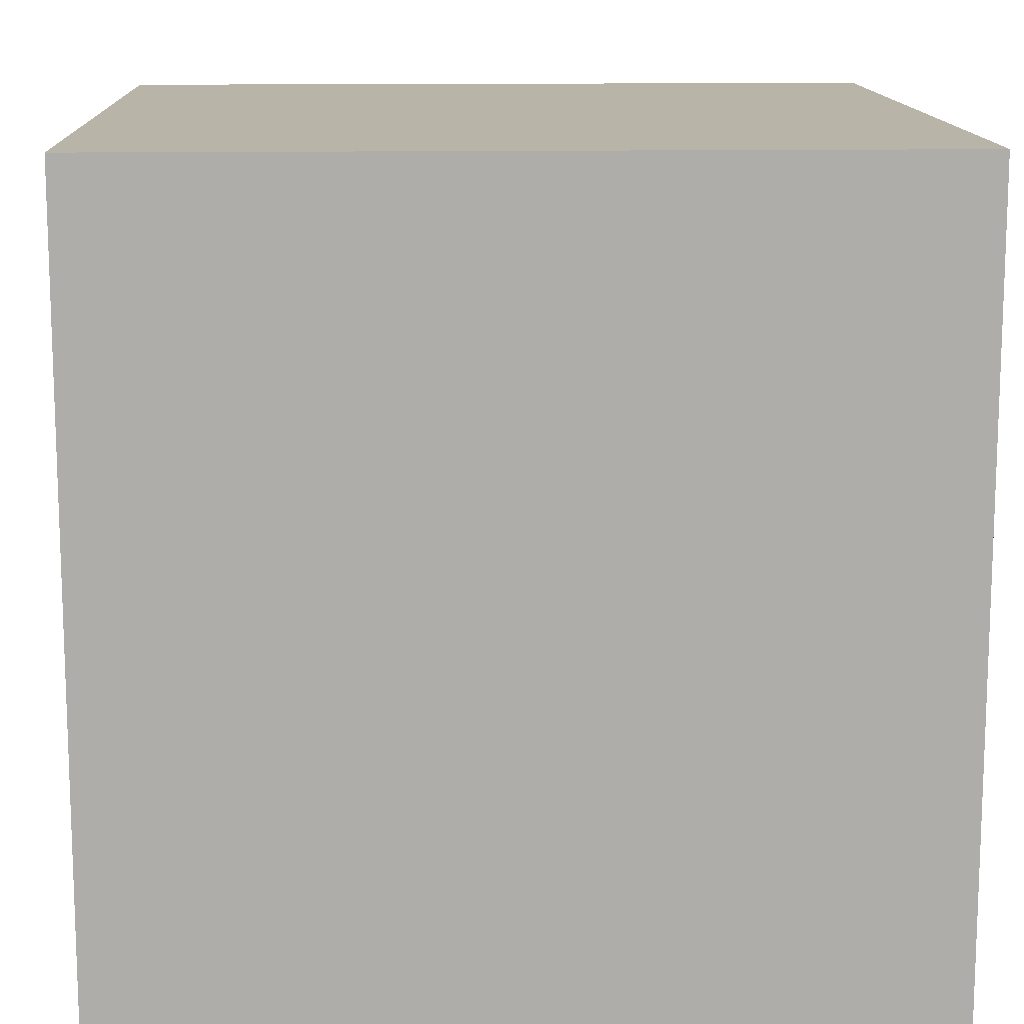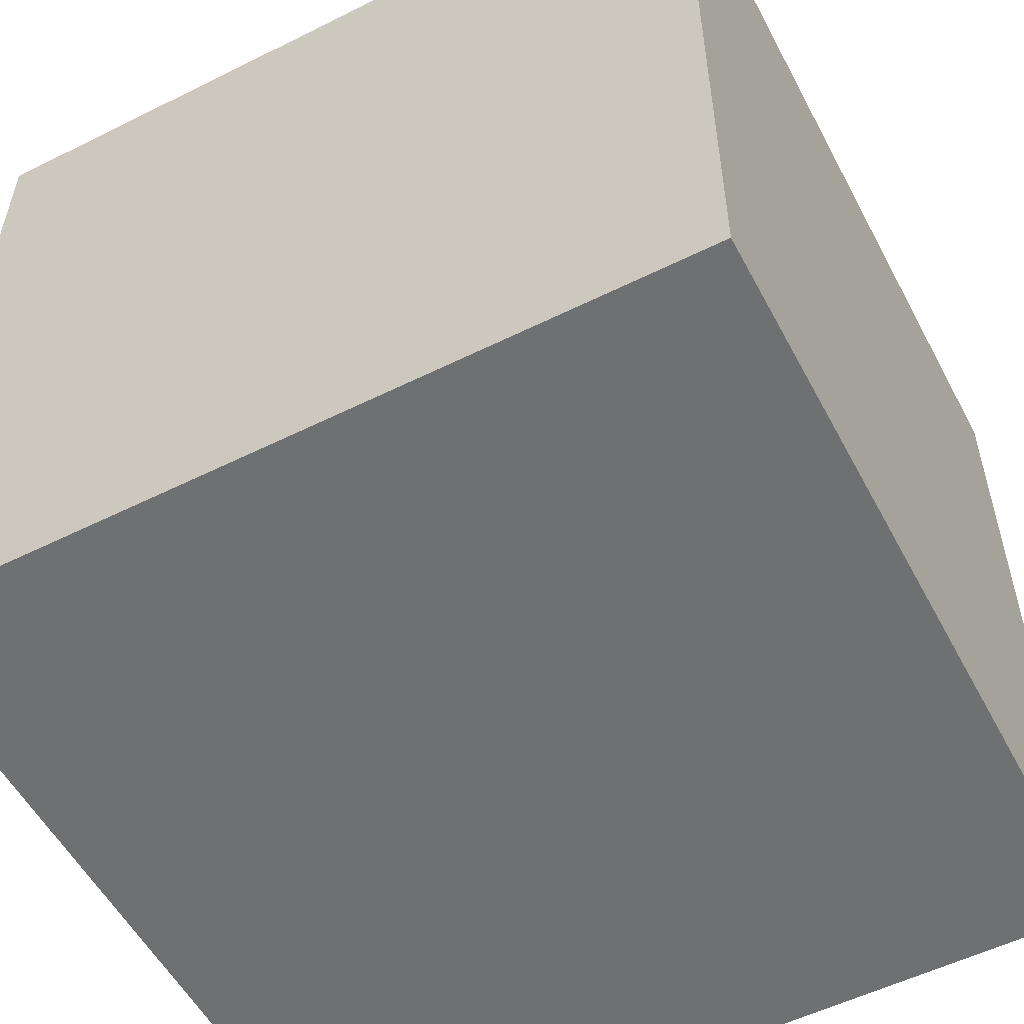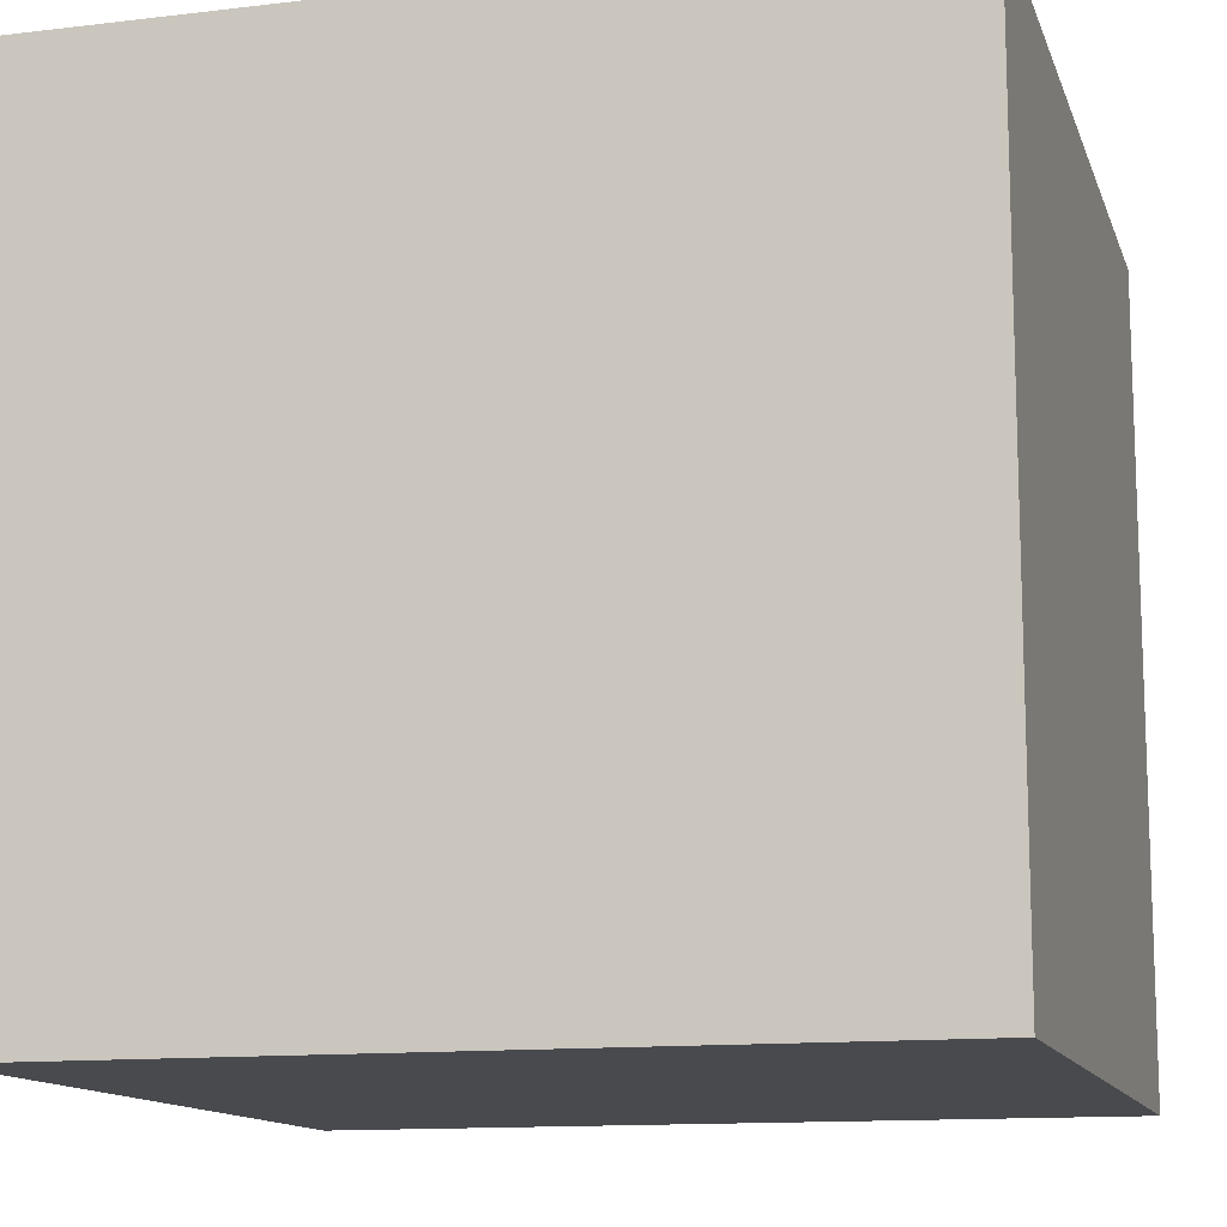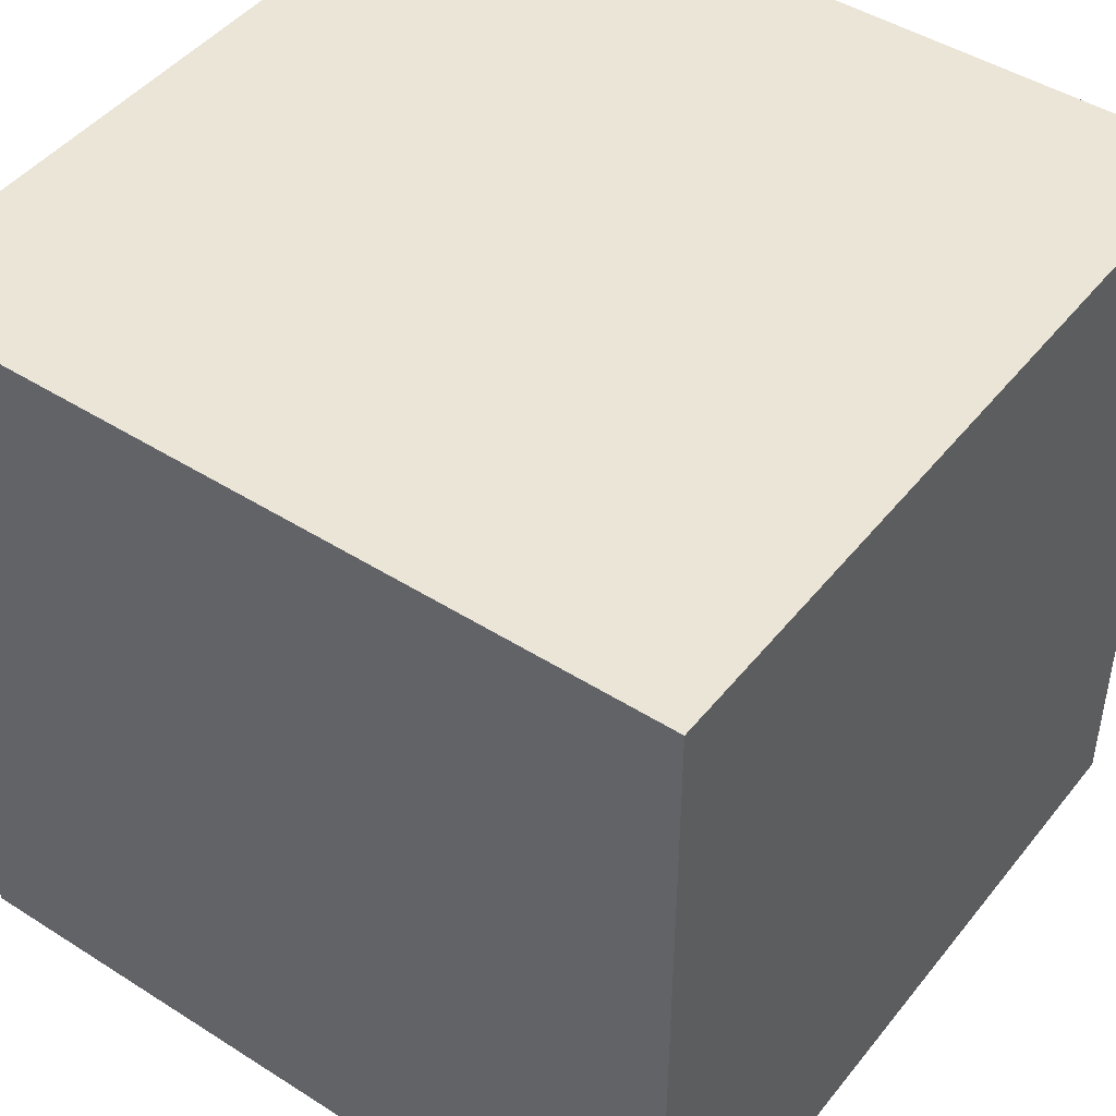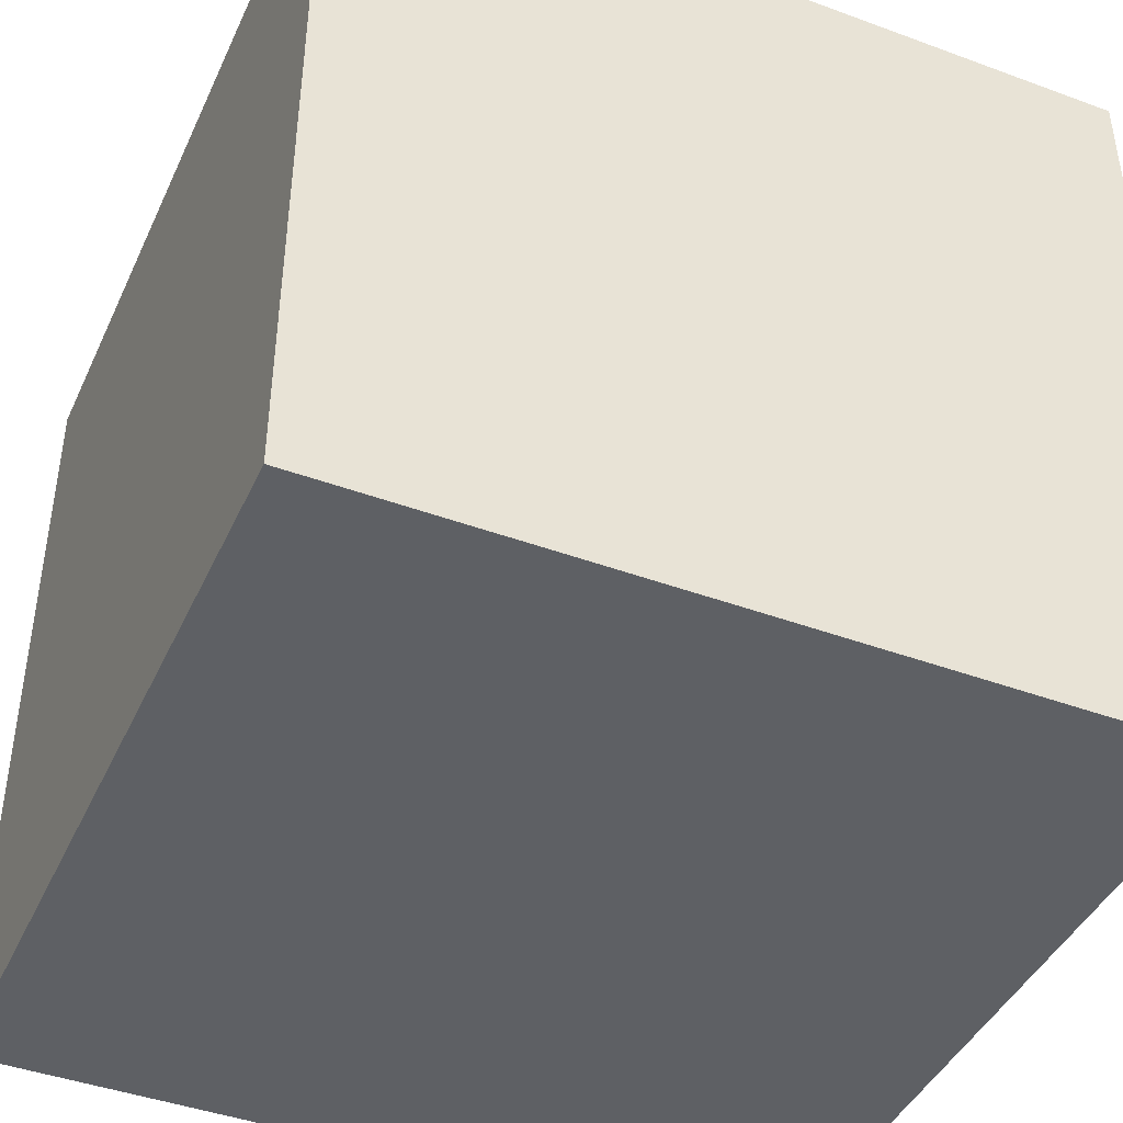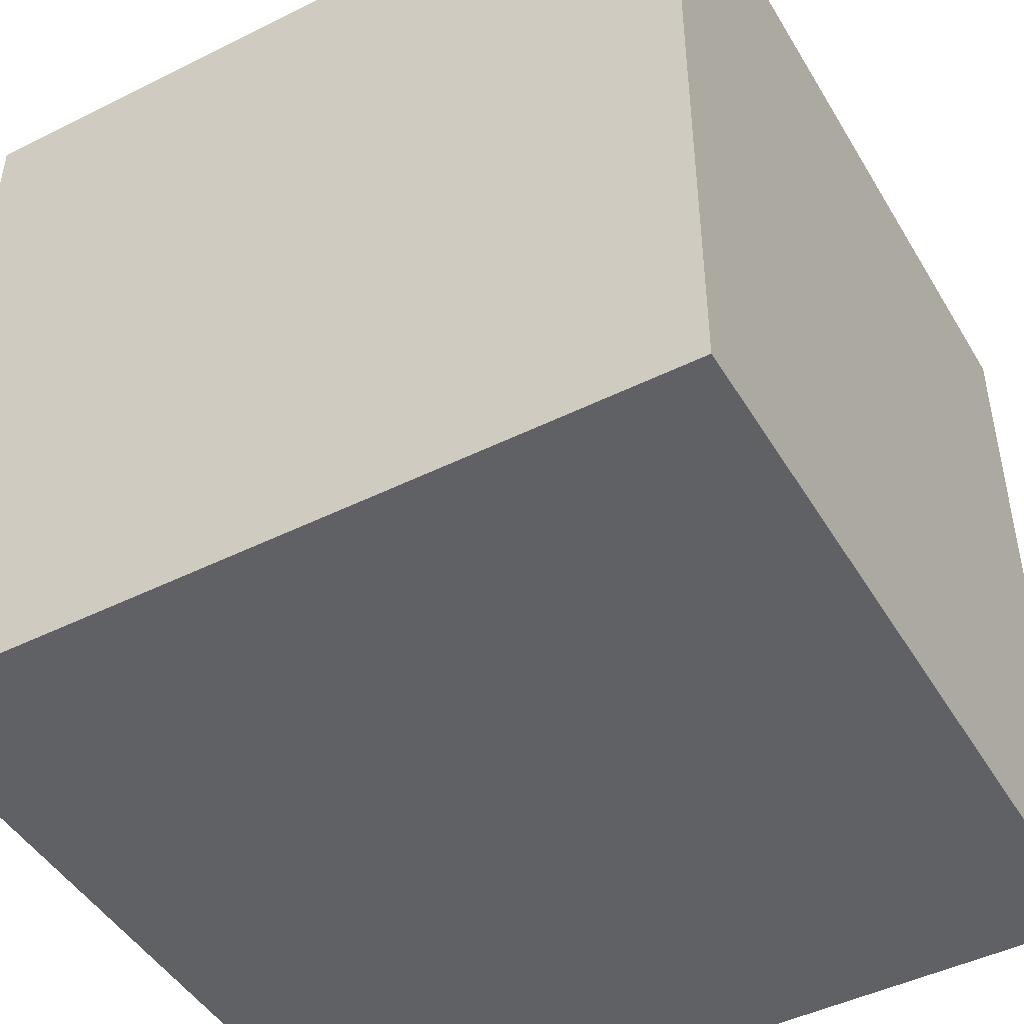
<metadata>
{"format":"obj","ext":"obj","renderer":"f3d","projection":"perspective","resolution":1024,"background":"white","views":[{"elev":13.1,"azim":-92.2,"up":"+Z"},{"elev":-54.8,"azim":117.7,"up":"+Y"},{"elev":-12.8,"azim":15.4,"up":"+Z"},{"elev":45.9,"azim":-53.9,"up":"+Z"},{"elev":-43.1,"azim":-113.6,"up":"+Y"},{"elev":-46.5,"azim":-150.5,"up":"+Z"}]}
</metadata>
<code>
o color_cube
v 1 1 -1
v 1 -1 -1
v 1 1 1
v 1 -1 1
v -1 1 -1
v -1 -1 -1
v -1 1 1
v -1 -1 1
f 5 3 1
f 3 8 4
f 7 6 8
f 2 8 6
f 1 4 2
f 5 2 6
f 5 7 3
f 3 7 8
f 7 5 6
f 2 4 8
f 1 3 4
f 5 1 2

</code>
